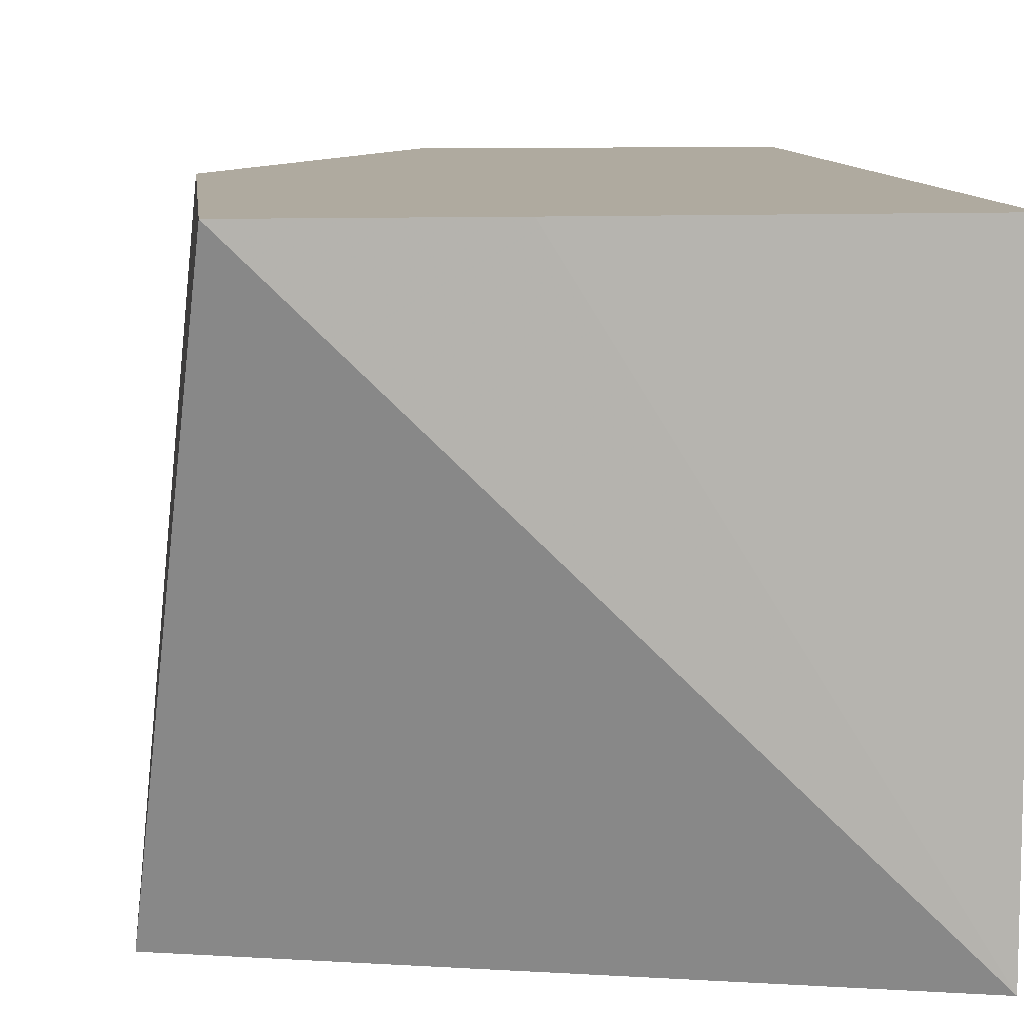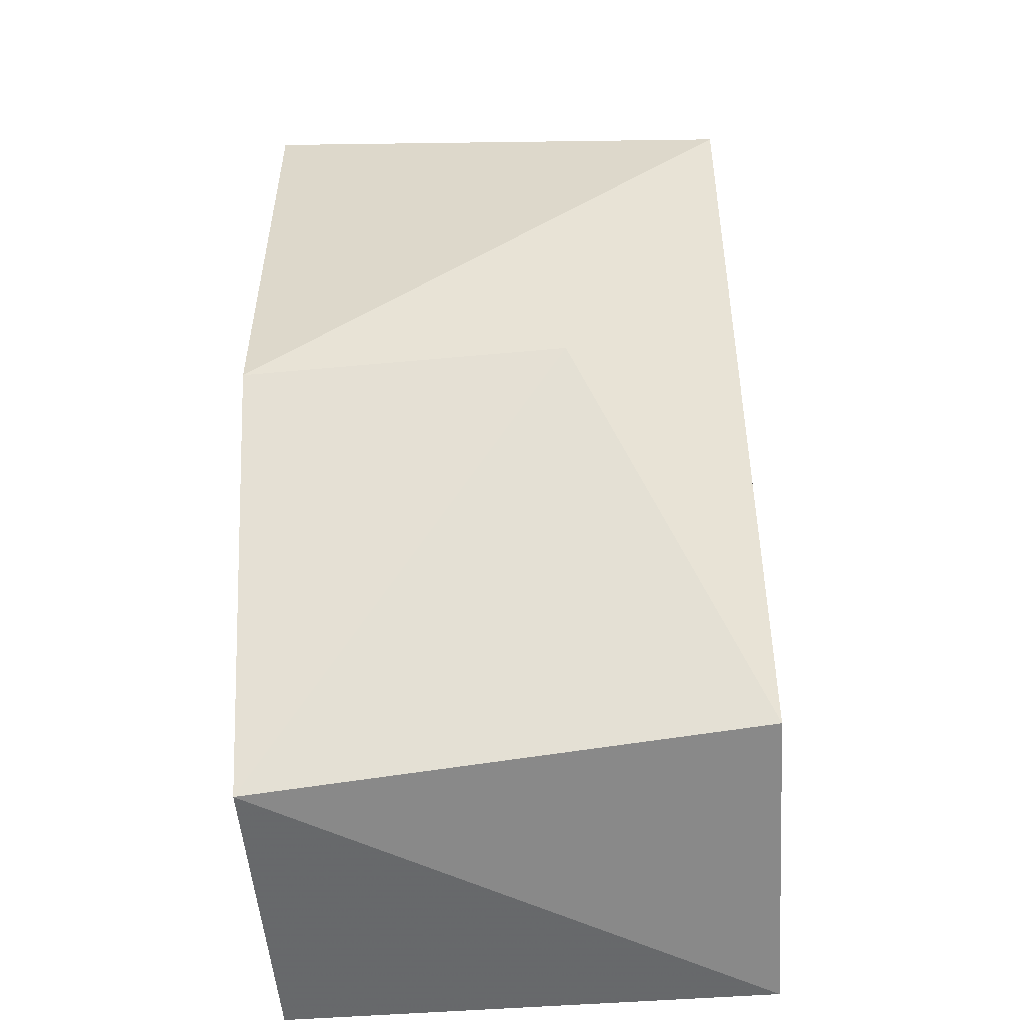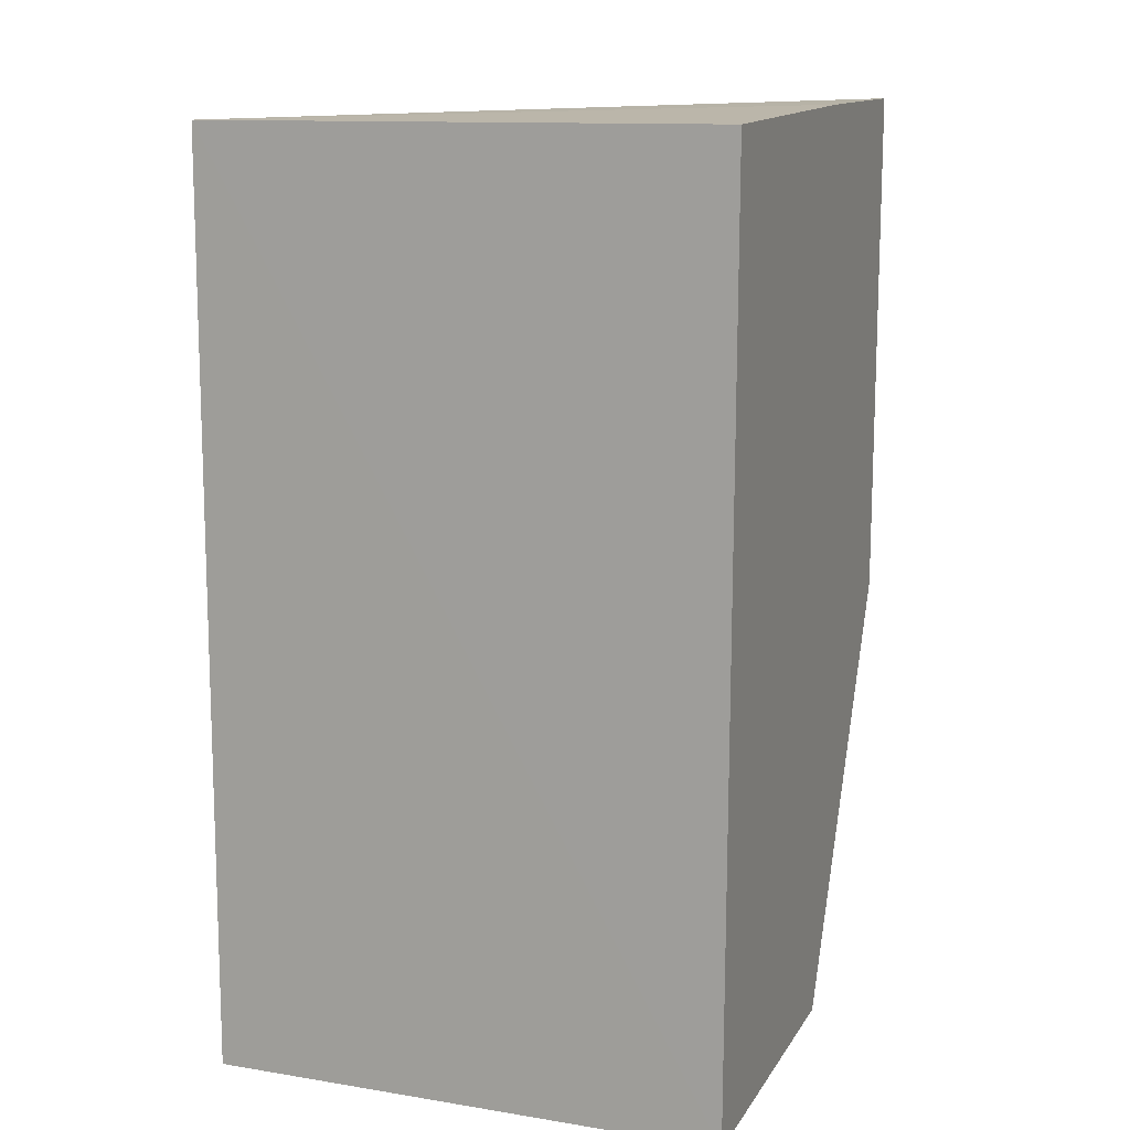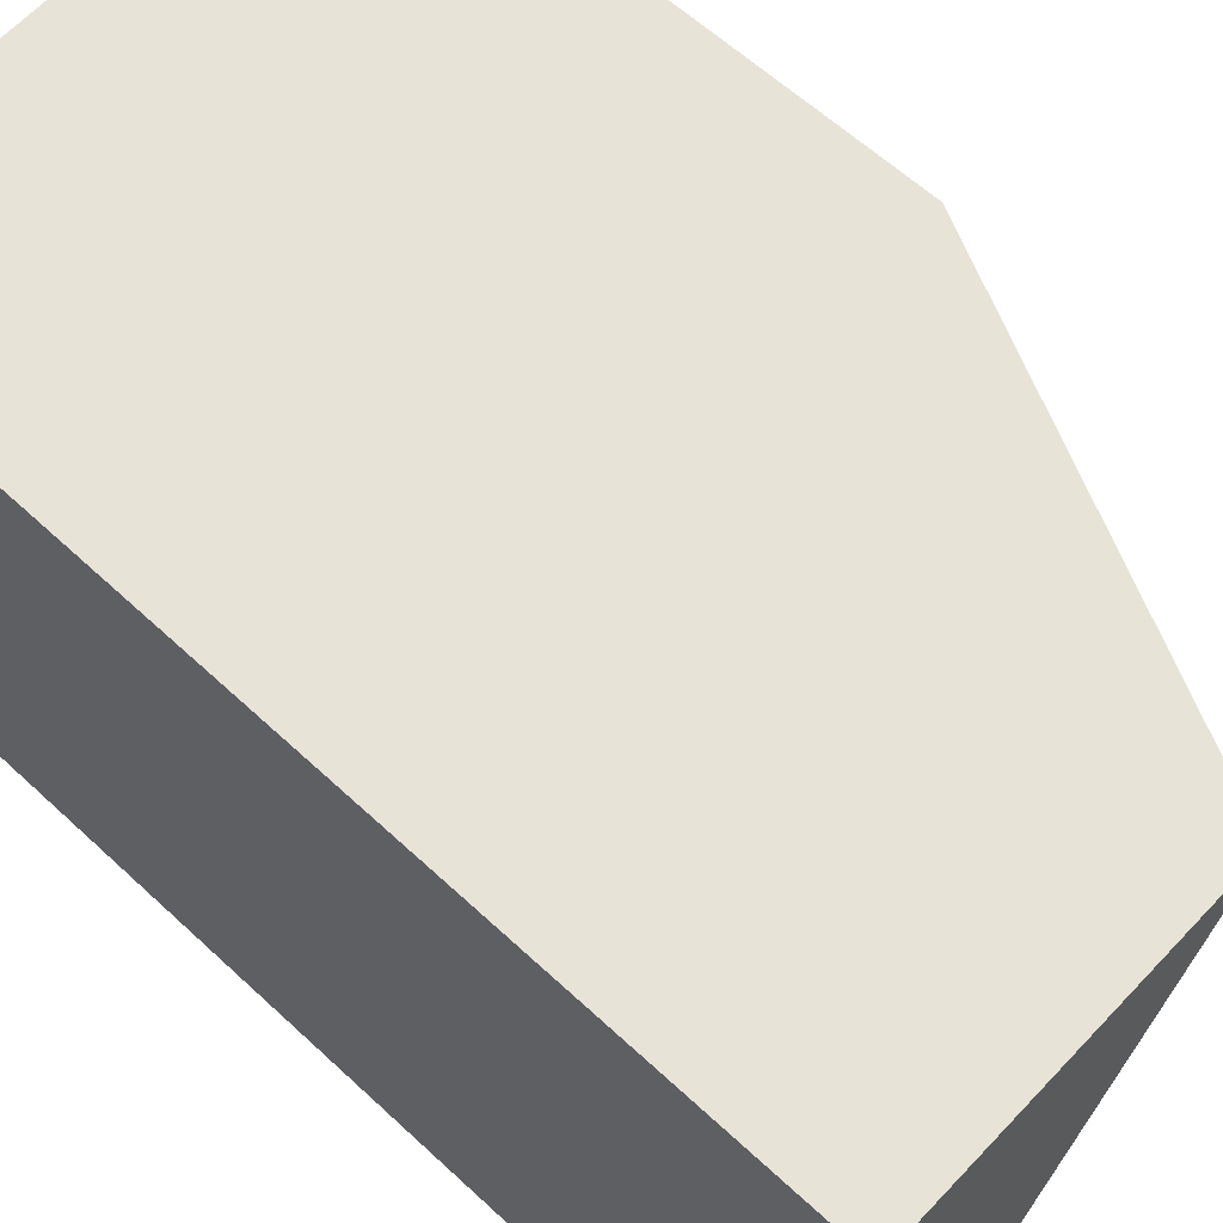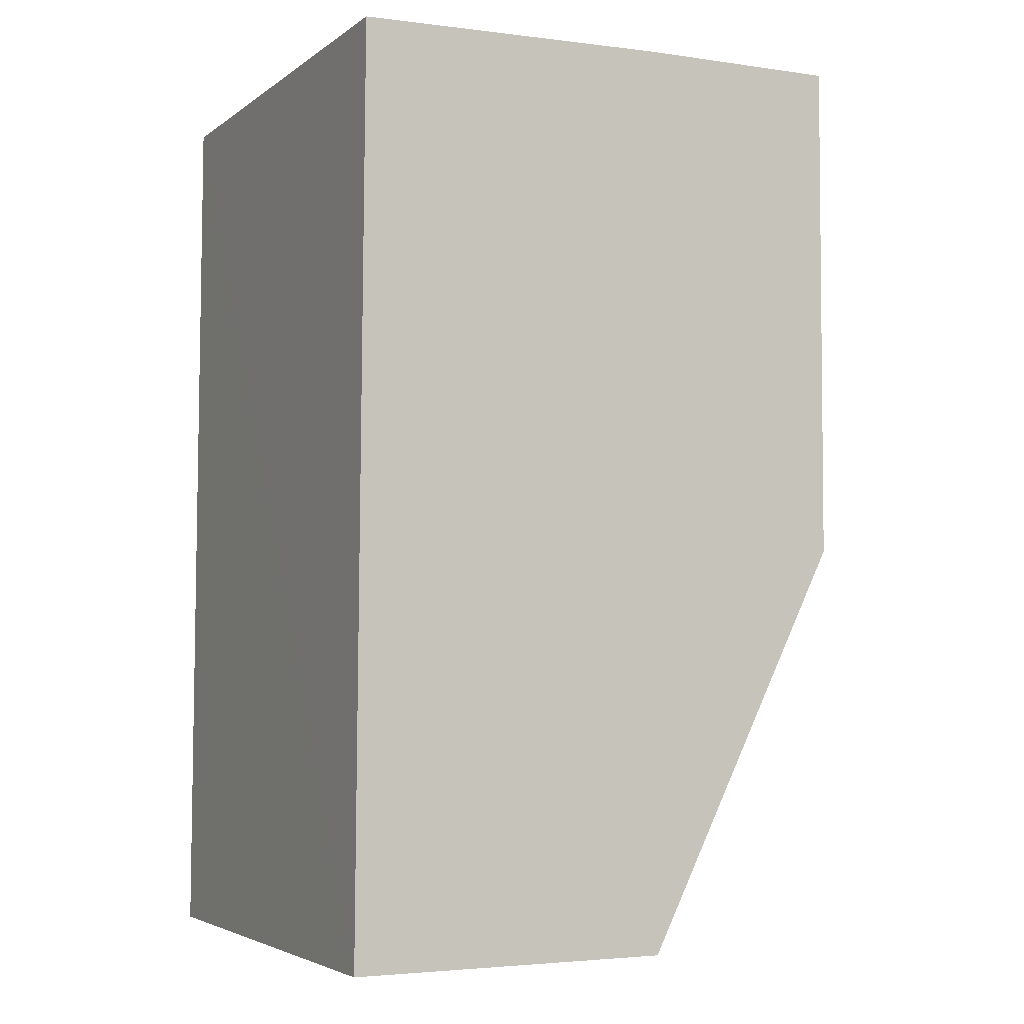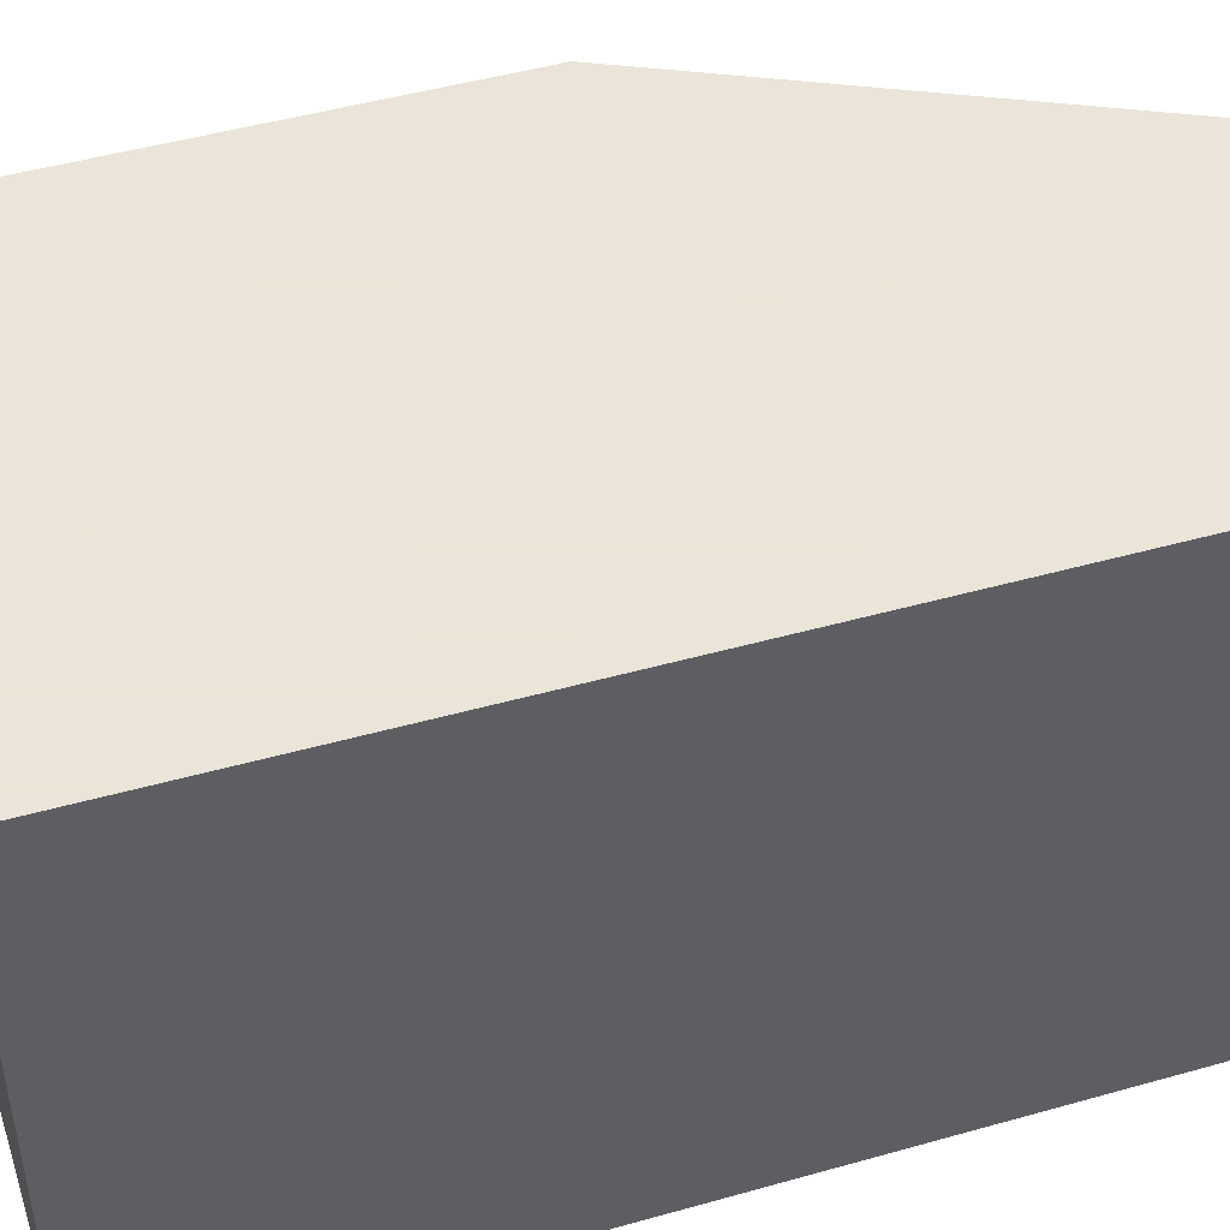
<metadata>
{"format":"obj","ext":"obj","renderer":"f3d","projection":"perspective","resolution":1024,"background":"white","views":[{"elev":9.5,"azim":173.9,"up":"+Z"},{"elev":-52.6,"azim":94.7,"up":"+Y"},{"elev":13.2,"azim":-69.5,"up":"+Y"},{"elev":61.5,"azim":-47.0,"up":"+Z"},{"elev":-3.9,"azim":-26.0,"up":"+Y"},{"elev":45.5,"azim":-108.5,"up":"+Z"}]}
</metadata>
<code>
v 0.02798 0.006489 0.0257
v 0.02798 0.0003354 0.0257
v 0.0286 0.004499 0.01955
v 0.02168 0.006375 0.01955
v 0.0216 -0.004588 0.0257
v 0.02169 0.006414 0.0257
v 0.02552 -0.00392 0.01943
v 0.02552 0.006489 0.0257
v 0.02798 0.0004468 0.02166
v 0.02552 -0.004588 0.0257
v 0.0216 -0.0046 0.01955
f 1 2 3
f 1 3 4
f 5 2 1
f 6 5 1
f 6 4 5
f 7 4 3
f 8 6 1
f 8 1 4
f 8 4 6
f 9 7 3
f 9 3 2
f 10 2 5
f 10 9 2
f 10 7 9
f 11 5 4
f 11 4 7
f 11 10 5
f 11 7 10

</code>
